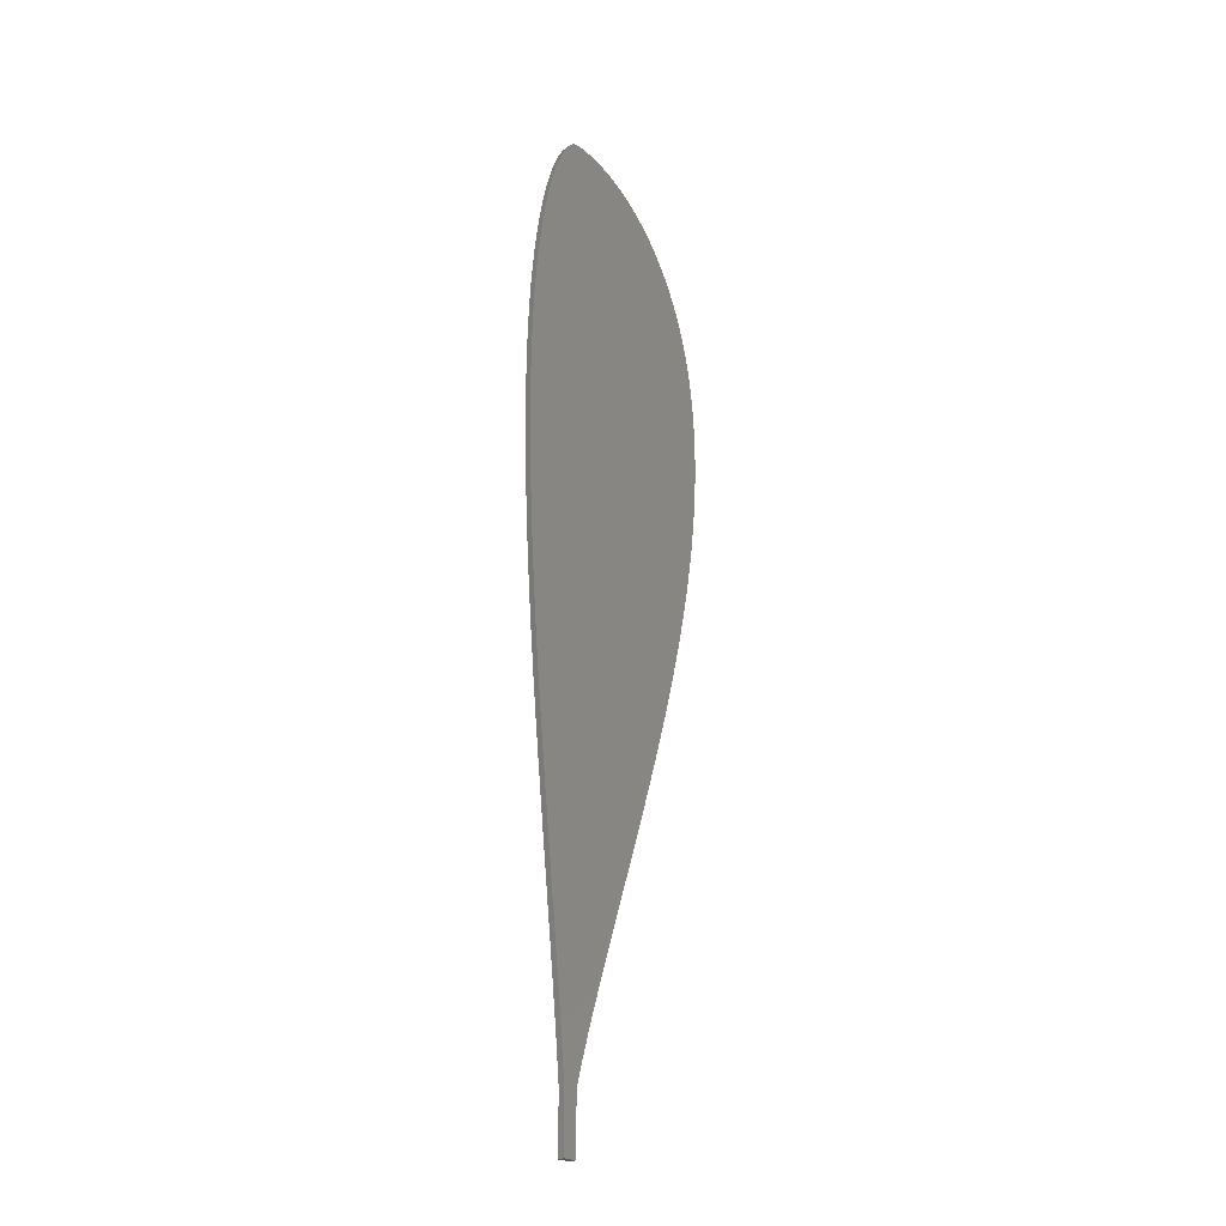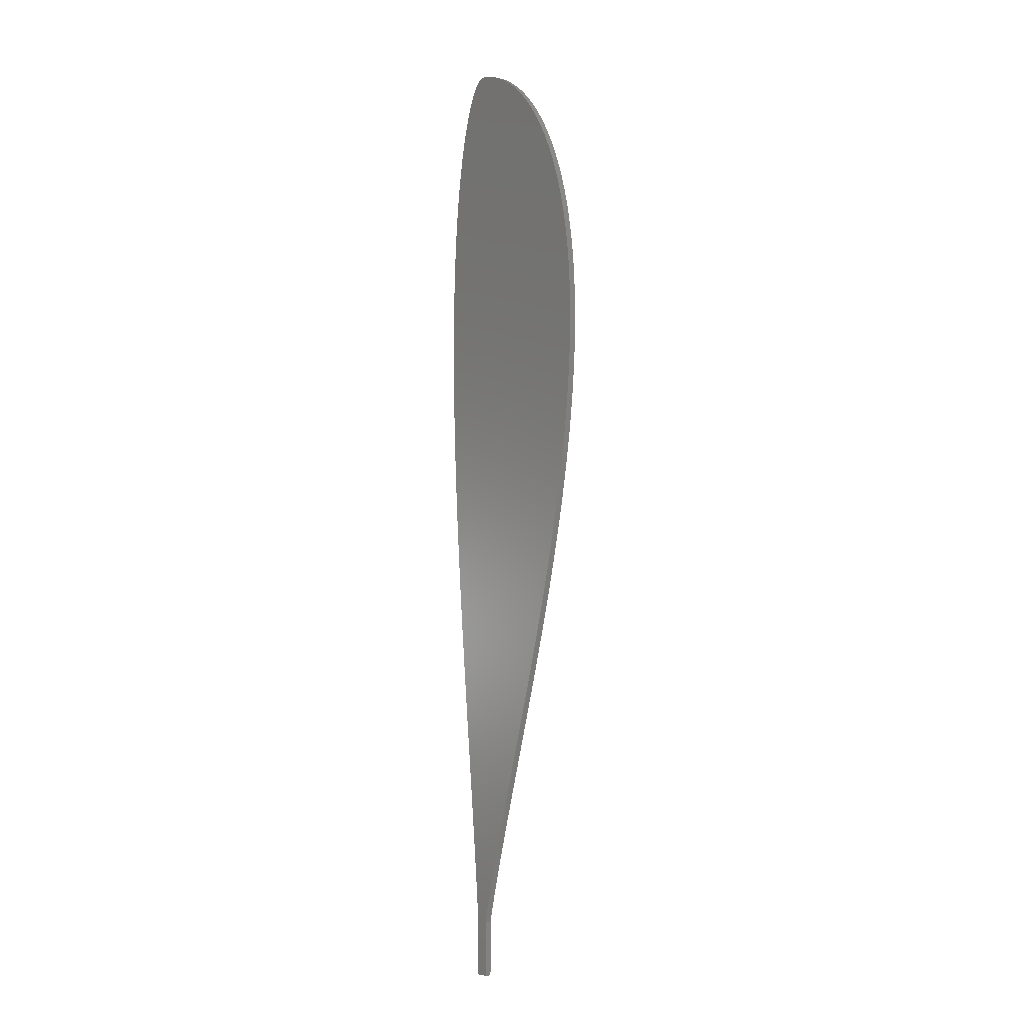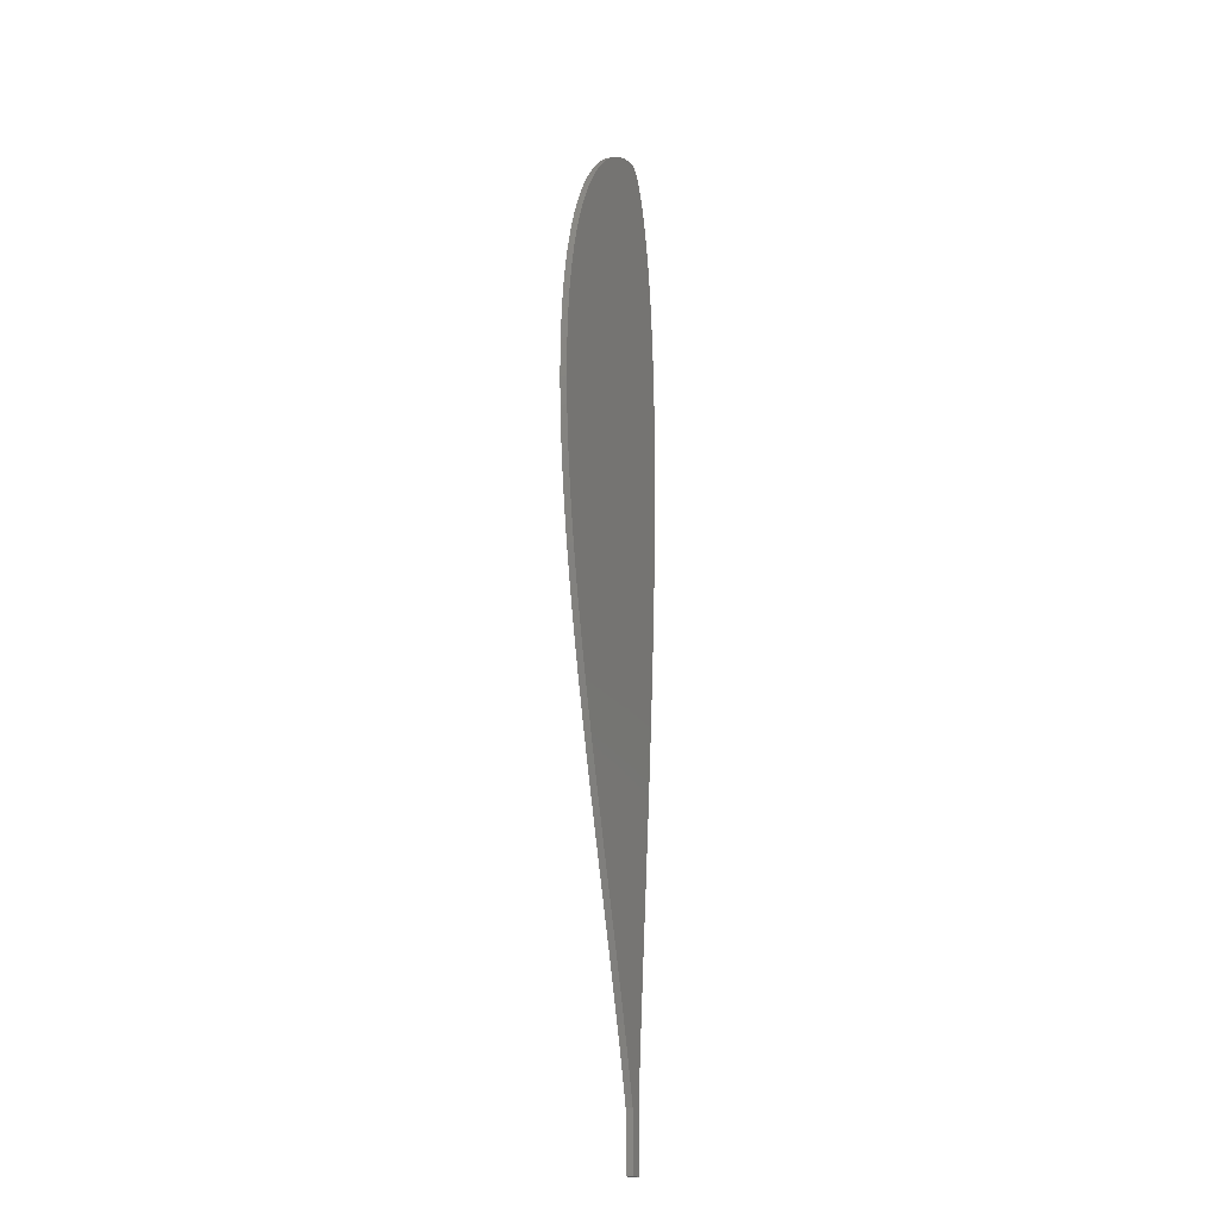
<metadata>
{"format":"stl","ext":"stl","renderer":"f3d","projection":"perspective","resolution":1024,"background":"white","views":[{"elev":-26.0,"azim":137.7,"up":"+Y"},{"elev":-5.7,"azim":-127.3,"up":"+Y"},{"elev":-20.7,"azim":-66.7,"up":"+Y"}]}
</metadata>
<code>
# stl→obj: 288 verts, 572 faces
v 0.0015 0.06 0.0015
v 0.0015 0.06 -0.0015
v 0.0015 0.07346 -0.0015
v -0.02434 0.1554 0.0015
v -0.01955 0.1398 -0.0015
v -0.01955 0.1398 0.0015
v -0.01585 0.1275 -0.0015
v -0.01585 0.1275 0.0015
v -0.01274 0.1169 -0.0015
v -0.01274 0.1169 0.0015
v -0.01012 0.1076 -0.0015
v -0.01012 0.1076 0.0015
v -0.007902 0.09937 -0.0015
v -0.007902 0.09937 0.0015
v -0.006026 0.09204 -0.0015
v -0.006026 0.09204 0.0015
v -0.005063 0.08809 -0.0015
v -0.005063 0.08809 0.0015
v -0.004634 0.08628 -0.0015
v -0.004634 0.08628 0.0015
v -0.004538 0.08588 -0.0015
v -0.004538 0.08588 0.0015
v -0.004511 0.08574 -0.0015
v -0.004511 0.08574 0.0015
v -0.004497 0.08562 -0.0015
v -0.004497 0.08562 0.0015
v -0.004493 0.08546 -0.0015
v -0.004493 0.08546 0.0015
v -0.0045 0.08478 -0.0015
v -0.0045 0.08478 0.0015
v -0.0045 0.07997 -0.0015
v -0.0045 0.07997 0.0015
v -0.0045 0.06 -0.0015
v -0.0045 0.06 0.0015
v -0.02434 0.1554 -0.0015
v -0.03259 0.1822 0.0015
v -0.03259 0.1822 -0.0015
v -0.03783 0.1994 0.0015
v -0.03783 0.1994 -0.0015
v -0.04166 0.2123 0.0015
v -0.04166 0.2123 -0.0015
v -0.04509 0.2242 0.0015
v -0.04509 0.2242 -0.0015
v -0.04819 0.2353 0.0015
v -0.04819 0.2353 -0.0015
v -0.051 0.2457 0.0015
v -0.051 0.2457 -0.0015
v -0.05357 0.2557 0.0015
v -0.05357 0.2557 -0.0015
v -0.05591 0.2652 0.0015
v -0.05591 0.2652 -0.0015
v -0.05804 0.2743 0.0015
v -0.05804 0.2743 -0.0015
v -0.05999 0.2831 0.0015
v -0.05999 0.2831 -0.0015
v -0.06181 0.2918 0.0015
v -0.06181 0.2918 -0.0015
v -0.06339 0.3 0.0015
v -0.06339 0.3 -0.0015
v -0.06481 0.308 0.0015
v -0.06481 0.308 -0.0015
v -0.06608 0.3156 0.0015
v -0.06608 0.3156 -0.0015
v -0.06719 0.3231 0.0015
v -0.06719 0.3231 -0.0015
v -0.06816 0.3304 0.0015
v -0.06816 0.3304 -0.0015
v -0.06899 0.3375 0.0015
v -0.06899 0.3375 -0.0015
v -0.06968 0.3443 0.0015
v -0.06968 0.3443 -0.0015
v -0.07024 0.351 0.0015
v -0.07024 0.351 -0.0015
v -0.07067 0.3576 0.0015
v -0.07067 0.3576 -0.0015
v -0.07097 0.3639 0.0015
v -0.07097 0.3639 -0.0015
v -0.07115 0.3701 0.0015
v -0.07115 0.3701 -0.0015
v -0.07121 0.3762 0.0015
v -0.07121 0.3762 -0.0015
v -0.07116 0.3821 0.0015
v -0.07116 0.3821 -0.0015
v -0.07099 0.3878 0.0015
v -0.07099 0.3878 -0.0015
v -0.07071 0.3934 0.0015
v -0.07071 0.3934 -0.0015
v -0.07032 0.3989 0.0015
v -0.07032 0.3989 -0.0015
v -0.06983 0.4042 0.0015
v -0.06983 0.4042 -0.0015
v -0.06922 0.4095 0.0015
v -0.06922 0.4095 -0.0015
v -0.06852 0.4146 0.0015
v -0.06852 0.4146 -0.0015
v -0.06771 0.4195 0.0015
v -0.06771 0.4195 -0.0015
v -0.06682 0.4243 0.0015
v -0.06682 0.4243 -0.0015
v -0.06583 0.429 0.0015
v -0.06583 0.429 -0.0015
v -0.06475 0.4335 0.0015
v -0.06475 0.4335 -0.0015
v -0.06357 0.4379 0.0015
v -0.06357 0.4379 -0.0015
v -0.06232 0.4422 0.0015
v -0.06232 0.4422 -0.0015
v -0.06097 0.4464 0.0015
v -0.06097 0.4464 -0.0015
v -0.05955 0.4504 0.0015
v -0.05955 0.4504 -0.0015
v -0.05804 0.4543 0.0015
v -0.05804 0.4543 -0.0015
v -0.05646 0.4581 0.0015
v -0.05646 0.4581 -0.0015
v -0.05481 0.4618 0.0015
v -0.05481 0.4618 -0.0015
v -0.05308 0.4653 0.0015
v -0.05308 0.4653 -0.0015
v -0.05129 0.4687 0.0015
v -0.05129 0.4687 -0.0015
v -0.04943 0.472 0.0015
v -0.04943 0.472 -0.0015
v -0.04752 0.4751 0.0015
v -0.04752 0.4751 -0.0015
v -0.04554 0.4782 0.0015
v -0.04554 0.4782 -0.0015
v -0.04351 0.481 0.0015
v -0.04351 0.481 -0.0015
v -0.04144 0.4838 0.0015
v -0.04144 0.4838 -0.0015
v -0.03932 0.4864 0.0015
v -0.03932 0.4864 -0.0015
v -0.03715 0.4889 0.0015
v -0.03715 0.4889 -0.0015
v -0.03496 0.4913 0.0015
v -0.03496 0.4913 -0.0015
v -0.03273 0.4935 0.0015
v -0.03273 0.4935 -0.0015
v -0.03048 0.4956 0.0015
v -0.03048 0.4956 -0.0015
v -0.02821 0.4975 0.0015
v -0.02821 0.4975 -0.0015
v -0.02592 0.4993 0.0015
v -0.02592 0.4993 -0.0015
v -0.02363 0.501 0.0015
v -0.02363 0.501 -0.0015
v -0.02135 0.5025 0.0015
v -0.02135 0.5025 -0.0015
v -0.01907 0.5039 0.0015
v -0.01907 0.5039 -0.0015
v -0.0168 0.5051 0.0015
v -0.0168 0.5051 -0.0015
v -0.01459 0.5062 0.0015
v -0.01459 0.5062 -0.0015
v -0.01239 0.5071 0.0015
v -0.01239 0.5071 -0.0015
v -0.01021 0.508 0.0015
v -0.01021 0.508 -0.0015
v -0.007996 0.5087 0.0015
v -0.007996 0.5087 -0.0015
v -0.006137 0.5092 0.0015
v -0.006137 0.5092 -0.0015
v -0.002992 0.5098 0.0015
v -0.002992 0.5098 -0.0015
v -0.0019 0.51 0.0015
v -0.0019 0.51 -0.0015
v -0.001196 0.5101 0.0015
v -0.001196 0.5101 -0.0015
v -0.0006914 0.5101 0.0015
v -0.0006914 0.5101 -0.0015
v -0.0002404 0.51 0.0015
v -0.0002404 0.51 -0.0015
v 0.0001716 0.51 0.0015
v 0.0001716 0.51 -0.0015
v 0.0005456 0.5099 0.0015
v 0.0005456 0.5099 -0.0015
v 0.0008819 0.5098 0.0015
v 0.0008819 0.5098 -0.0015
v 0.001183 0.5097 0.0015
v 0.001183 0.5097 -0.0015
v 0.001461 0.5095 0.0015
v 0.001461 0.5095 -0.0015
v 0.001742 0.5094 0.0015
v 0.001742 0.5094 -0.0015
v 0.002081 0.5091 0.0015
v 0.002081 0.5091 -0.0015
v 0.002609 0.5087 0.0015
v 0.002609 0.5087 -0.0015
v 0.003173 0.5082 0.0015
v 0.003173 0.5082 -0.0015
v 0.003836 0.5075 0.0015
v 0.003836 0.5075 -0.0015
v 0.00478 0.5063 0.0015
v 0.00478 0.5063 -0.0015
v 0.005664 0.505 0.0015
v 0.005664 0.505 -0.0015
v 0.00659 0.5035 0.0015
v 0.00659 0.5035 -0.0015
v 0.007555 0.5016 0.0015
v 0.007555 0.5016 -0.0015
v 0.008408 0.4998 0.0015
v 0.008408 0.4998 -0.0015
v 0.009426 0.4975 0.0015
v 0.009426 0.4975 -0.0015
v 0.01046 0.4948 0.0015
v 0.01046 0.4948 -0.0015
v 0.01151 0.4917 0.0015
v 0.01151 0.4917 -0.0015
v 0.01256 0.4883 0.0015
v 0.01256 0.4883 -0.0015
v 0.01361 0.4846 0.0015
v 0.01361 0.4846 -0.0015
v 0.01465 0.4805 0.0015
v 0.01465 0.4805 -0.0015
v 0.01566 0.476 0.0015
v 0.01566 0.476 -0.0015
v 0.01665 0.4711 0.0015
v 0.01665 0.4711 -0.0015
v 0.01759 0.4659 0.0015
v 0.01759 0.4659 -0.0015
v 0.0185 0.4603 0.0015
v 0.0185 0.4603 -0.0015
v 0.01935 0.4543 0.0015
v 0.01935 0.4543 -0.0015
v 0.02015 0.4479 0.0015
v 0.02015 0.4479 -0.0015
v 0.02088 0.4412 0.0015
v 0.02088 0.4412 -0.0015
v 0.02154 0.434 0.0015
v 0.02154 0.434 -0.0015
v 0.02212 0.4265 0.0015
v 0.02212 0.4265 -0.0015
v 0.02262 0.4186 0.0015
v 0.02262 0.4186 -0.0015
v 0.02306 0.4098 0.0015
v 0.02306 0.4098 -0.0015
v 0.02341 0.4001 0.0015
v 0.02341 0.4001 -0.0015
v 0.02363 0.3899 0.0015
v 0.02363 0.3899 -0.0015
v 0.02373 0.3793 0.0015
v 0.02373 0.3793 -0.0015
v 0.0237 0.3681 0.0015
v 0.0237 0.3681 -0.0015
v 0.02353 0.3563 0.0015
v 0.02353 0.3563 -0.0015
v 0.02322 0.3439 0.0015
v 0.02322 0.3439 -0.0015
v 0.02274 0.331 0.0015
v 0.02274 0.331 -0.0015
v 0.02218 0.3187 0.0015
v 0.02218 0.3187 -0.0015
v 0.02148 0.3059 0.0015
v 0.02148 0.3059 -0.0015
v 0.02063 0.2923 0.0015
v 0.02063 0.2923 -0.0015
v 0.01963 0.278 0.0015
v 0.01963 0.278 -0.0015
v 0.01844 0.2628 0.0015
v 0.01844 0.2628 -0.0015
v 0.01706 0.2464 0.0015
v 0.01706 0.2464 -0.0015
v 0.01544 0.2285 0.0015
v 0.01544 0.2285 -0.0015
v 0.01353 0.2086 0.0015
v 0.01353 0.2086 -0.0015
v 0.01091 0.1826 0.0015
v 0.01091 0.1826 -0.0015
v 0.006926 0.1439 0.0015
v 0.006926 0.1439 -0.0015
v 0.004704 0.1216 0.0015
v 0.004704 0.1216 -0.0015
v 0.00312 0.1048 0.0015
v 0.00312 0.1048 -0.0015
v 0.002021 0.09219 0.0015
v 0.002021 0.09219 -0.0015
v 0.001596 0.08694 0.0015
v 0.001596 0.08694 -0.0015
v 0.001499 0.08563 0.0015
v 0.001499 0.08563 -0.0015
v 0.0015 0.08412 0.0015
v 0.0015 0.08412 -0.0015
v 0.0015 0.08018 0.0015
v 0.0015 0.08018 -0.0015
v 0.0015 0.07663 0.0015
v 0.0015 0.07663 -0.0015
v 0.0015 0.07346 0.0015
f 1 2 3
f 4 5 6
f 6 5 7
f 6 7 8
f 8 7 9
f 8 9 10
f 10 9 11
f 10 11 12
f 12 11 13
f 12 13 14
f 14 13 15
f 14 15 16
f 16 15 17
f 16 17 18
f 18 17 19
f 18 19 20
f 20 19 21
f 20 21 22
f 22 21 23
f 22 23 24
f 24 23 25
f 24 25 26
f 26 25 27
f 26 27 28
f 28 27 29
f 28 29 30
f 30 29 31
f 30 31 32
f 32 31 33
f 32 33 34
f 5 4 35
f 35 4 36
f 35 36 37
f 37 36 38
f 37 38 39
f 39 38 40
f 39 40 41
f 41 40 42
f 41 42 43
f 43 42 44
f 43 44 45
f 45 44 46
f 45 46 47
f 47 46 48
f 47 48 49
f 49 48 50
f 49 50 51
f 51 50 52
f 51 52 53
f 53 52 54
f 53 54 55
f 55 54 56
f 55 56 57
f 57 56 58
f 57 58 59
f 59 58 60
f 59 60 61
f 61 60 62
f 61 62 63
f 63 62 64
f 63 64 65
f 65 64 66
f 65 66 67
f 67 66 68
f 67 68 69
f 69 68 70
f 69 70 71
f 71 70 72
f 71 72 73
f 73 72 74
f 73 74 75
f 75 74 76
f 75 76 77
f 77 76 78
f 77 78 79
f 79 78 80
f 79 80 81
f 81 80 82
f 81 82 83
f 83 82 84
f 83 84 85
f 85 84 86
f 85 86 87
f 87 86 88
f 87 88 89
f 89 88 90
f 89 90 91
f 91 90 92
f 91 92 93
f 93 92 94
f 93 94 95
f 95 94 96
f 95 96 97
f 97 96 98
f 97 98 99
f 99 98 100
f 99 100 101
f 101 100 102
f 101 102 103
f 103 102 104
f 103 104 105
f 105 104 106
f 105 106 107
f 107 106 108
f 107 108 109
f 109 108 110
f 109 110 111
f 111 110 112
f 111 112 113
f 113 112 114
f 113 114 115
f 115 114 116
f 115 116 117
f 117 116 118
f 117 118 119
f 119 118 120
f 119 120 121
f 121 120 122
f 121 122 123
f 123 122 124
f 123 124 125
f 125 124 126
f 125 126 127
f 127 126 128
f 127 128 129
f 129 128 130
f 129 130 131
f 131 130 132
f 131 132 133
f 133 132 134
f 133 134 135
f 135 134 136
f 135 136 137
f 137 136 138
f 137 138 139
f 139 138 140
f 139 140 141
f 141 140 142
f 141 142 143
f 143 142 144
f 143 144 145
f 145 144 146
f 145 146 147
f 147 146 148
f 147 148 149
f 149 148 150
f 149 150 151
f 151 150 152
f 151 152 153
f 153 152 154
f 153 154 155
f 155 154 156
f 155 156 157
f 157 156 158
f 157 158 159
f 159 158 160
f 159 160 161
f 161 160 162
f 161 162 163
f 163 162 164
f 163 164 165
f 165 164 166
f 165 166 167
f 167 166 168
f 167 168 169
f 169 168 170
f 169 170 171
f 171 170 172
f 171 172 173
f 173 172 174
f 173 174 175
f 175 174 176
f 175 176 177
f 177 176 178
f 177 178 179
f 179 178 180
f 179 180 181
f 181 180 182
f 181 182 183
f 183 182 184
f 183 184 185
f 185 184 186
f 185 186 187
f 187 186 188
f 187 188 189
f 189 188 190
f 189 190 191
f 191 190 192
f 191 192 193
f 193 192 194
f 193 194 195
f 195 194 196
f 195 196 197
f 197 196 198
f 197 198 199
f 199 198 200
f 199 200 201
f 201 200 202
f 201 202 203
f 203 202 204
f 203 204 205
f 205 204 206
f 205 206 207
f 207 206 208
f 207 208 209
f 209 208 210
f 209 210 211
f 211 210 212
f 211 212 213
f 213 212 214
f 213 214 215
f 215 214 216
f 215 216 217
f 217 216 218
f 217 218 219
f 219 218 220
f 219 220 221
f 221 220 222
f 221 222 223
f 223 222 224
f 223 224 225
f 225 224 226
f 225 226 227
f 227 226 228
f 227 228 229
f 229 228 230
f 229 230 231
f 231 230 232
f 231 232 233
f 233 232 234
f 233 234 235
f 235 234 236
f 235 236 237
f 237 236 238
f 237 238 239
f 239 238 240
f 239 240 241
f 241 240 242
f 241 242 243
f 243 242 244
f 243 244 245
f 245 244 246
f 245 246 247
f 247 246 248
f 247 248 249
f 249 248 250
f 249 250 251
f 251 250 252
f 251 252 253
f 253 252 254
f 253 254 255
f 255 254 256
f 255 256 257
f 257 256 258
f 257 258 259
f 259 258 260
f 259 260 261
f 261 260 262
f 261 262 263
f 263 262 264
f 263 264 265
f 265 264 266
f 265 266 267
f 267 266 268
f 267 268 269
f 269 268 270
f 269 270 271
f 271 270 272
f 271 272 273
f 273 272 274
f 273 274 275
f 275 274 276
f 275 276 277
f 277 276 278
f 277 278 279
f 279 278 280
f 279 280 281
f 281 280 282
f 281 282 283
f 283 282 284
f 283 284 285
f 285 284 286
f 285 286 287
f 287 286 288
f 287 288 3
f 3 288 1
f 34 33 1
f 1 33 2
f 281 25 279
f 279 25 23
f 2 33 3
f 3 33 31
f 3 31 287
f 287 31 285
f 285 31 283
f 283 31 29
f 283 29 281
f 281 29 27
f 281 27 25
f 275 277 15
f 15 13 275
f 275 13 11
f 275 11 273
f 273 11 9
f 273 9 271
f 23 21 279
f 279 21 19
f 279 19 277
f 277 19 17
f 277 17 15
f 9 7 271
f 271 7 5
f 271 5 269
f 269 5 35
f 269 35 267
f 43 45 265
f 265 45 47
f 265 47 263
f 263 47 49
f 263 49 261
f 35 37 267
f 267 37 39
f 267 39 265
f 265 39 41
f 265 41 43
f 49 51 261
f 261 51 53
f 261 53 259
f 53 55 259
f 259 55 57
f 259 57 257
f 257 57 59
f 257 59 255
f 59 61 255
f 255 61 63
f 255 63 253
f 63 65 253
f 253 65 67
f 253 67 251
f 251 67 69
f 251 69 249
f 69 71 249
f 249 71 73
f 249 73 247
f 73 75 247
f 247 75 77
f 247 77 245
f 245 77 79
f 245 79 243
f 79 81 243
f 243 81 83
f 243 83 241
f 83 85 241
f 241 85 87
f 241 87 239
f 239 87 89
f 239 89 237
f 89 91 237
f 237 91 93
f 237 93 235
f 235 93 95
f 235 95 233
f 233 95 97
f 233 97 231
f 97 99 231
f 231 99 101
f 231 101 229
f 229 101 103
f 229 103 227
f 227 103 105
f 227 105 225
f 225 105 107
f 225 107 223
f 107 109 223
f 223 109 111
f 223 111 221
f 221 111 113
f 221 113 219
f 219 113 115
f 219 115 217
f 217 115 117
f 217 117 215
f 215 117 119
f 215 119 213
f 213 119 121
f 213 121 211
f 211 121 209
f 209 121 123
f 209 123 125
f 125 127 209
f 209 127 129
f 209 129 207
f 129 131 207
f 207 131 133
f 207 133 135
f 135 137 207
f 207 137 139
f 207 139 205
f 205 139 141
f 205 141 203
f 203 141 143
f 203 143 145
f 199 201 165
f 145 147 203
f 203 147 149
f 203 149 201
f 201 149 151
f 201 151 153
f 199 165 197
f 153 155 201
f 201 155 157
f 201 157 159
f 159 161 201
f 201 161 163
f 201 163 165
f 169 171 185
f 191 165 189
f 189 165 187
f 191 193 165
f 165 193 195
f 165 195 197
f 187 165 185
f 185 165 167
f 185 167 169
f 171 173 185
f 185 173 175
f 185 175 177
f 177 179 185
f 185 179 181
f 185 181 183
f 280 278 24
f 34 1 32
f 32 1 288
f 24 26 280
f 280 26 28
f 280 28 282
f 282 28 30
f 282 30 284
f 284 30 32
f 284 32 286
f 286 32 288
f 274 14 276
f 276 14 16
f 16 18 276
f 276 18 20
f 276 20 278
f 278 20 22
f 278 22 24
f 270 8 272
f 272 8 10
f 272 10 274
f 274 10 12
f 274 12 14
f 266 36 268
f 268 36 4
f 268 4 270
f 270 4 6
f 270 6 8
f 44 42 264
f 264 42 40
f 264 40 266
f 266 40 38
f 266 38 36
f 44 264 46
f 46 264 262
f 46 262 48
f 48 262 50
f 50 262 260
f 50 260 52
f 52 260 258
f 52 258 54
f 54 258 56
f 56 258 256
f 56 256 58
f 58 256 60
f 60 256 254
f 60 254 62
f 62 254 252
f 62 252 64
f 64 252 66
f 66 252 250
f 66 250 68
f 68 250 70
f 70 250 248
f 70 248 72
f 72 248 246
f 72 246 74
f 74 246 76
f 76 246 244
f 76 244 78
f 78 244 80
f 80 244 242
f 80 242 82
f 82 242 240
f 82 240 84
f 84 240 86
f 86 240 238
f 86 238 88
f 88 238 90
f 90 238 236
f 90 236 92
f 92 236 234
f 92 234 94
f 94 234 96
f 96 234 232
f 96 232 98
f 98 232 230
f 98 230 100
f 100 230 228
f 100 228 102
f 102 228 104
f 104 228 226
f 104 226 106
f 106 226 224
f 106 224 108
f 108 224 222
f 108 222 110
f 110 222 220
f 110 220 112
f 112 220 114
f 114 220 218
f 114 218 116
f 116 218 216
f 116 216 118
f 118 216 214
f 118 214 120
f 214 212 120
f 120 212 210
f 120 210 122
f 122 210 208
f 122 208 124
f 206 128 208
f 208 128 126
f 208 126 124
f 134 132 206
f 206 132 130
f 206 130 128
f 144 142 202
f 202 142 140
f 202 140 204
f 204 140 138
f 204 138 206
f 206 138 136
f 206 136 134
f 200 148 202
f 202 148 146
f 202 146 144
f 154 152 200
f 200 152 150
f 200 150 148
f 160 158 200
f 200 158 156
f 200 156 154
f 198 196 164
f 164 196 194
f 198 164 200
f 200 164 162
f 200 162 160
f 194 192 164
f 164 192 190
f 164 190 188
f 184 170 168
f 188 186 164
f 164 186 184
f 164 184 166
f 166 184 168
f 176 174 184
f 184 174 172
f 184 172 170
f 182 180 184
f 184 180 178
f 184 178 176

</code>
